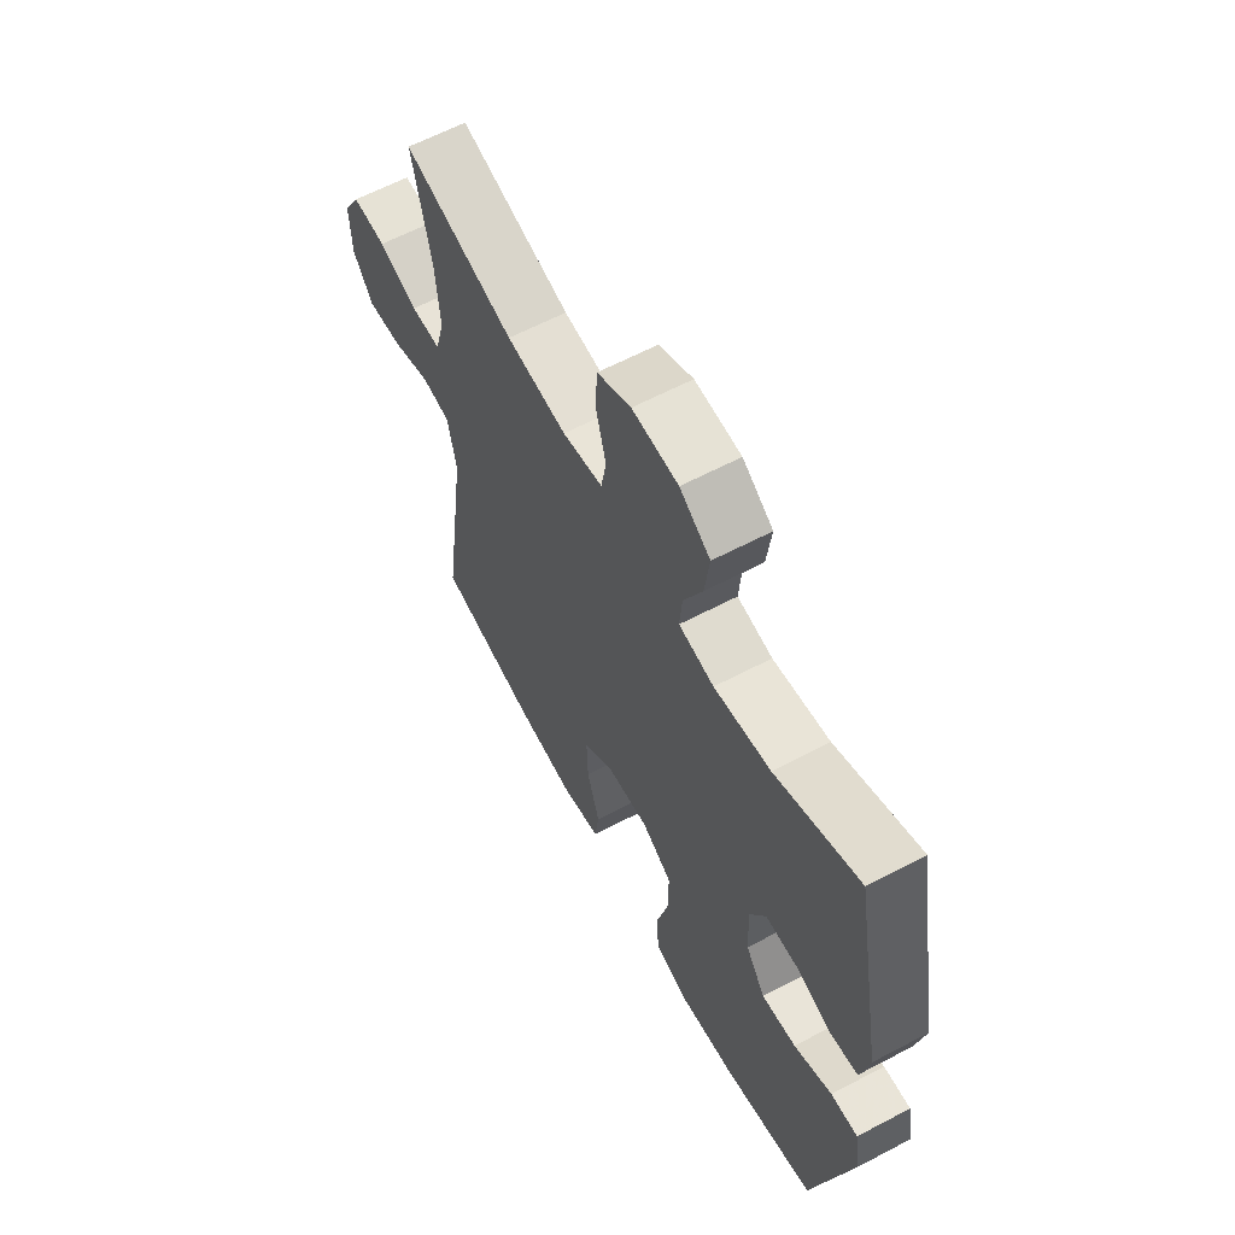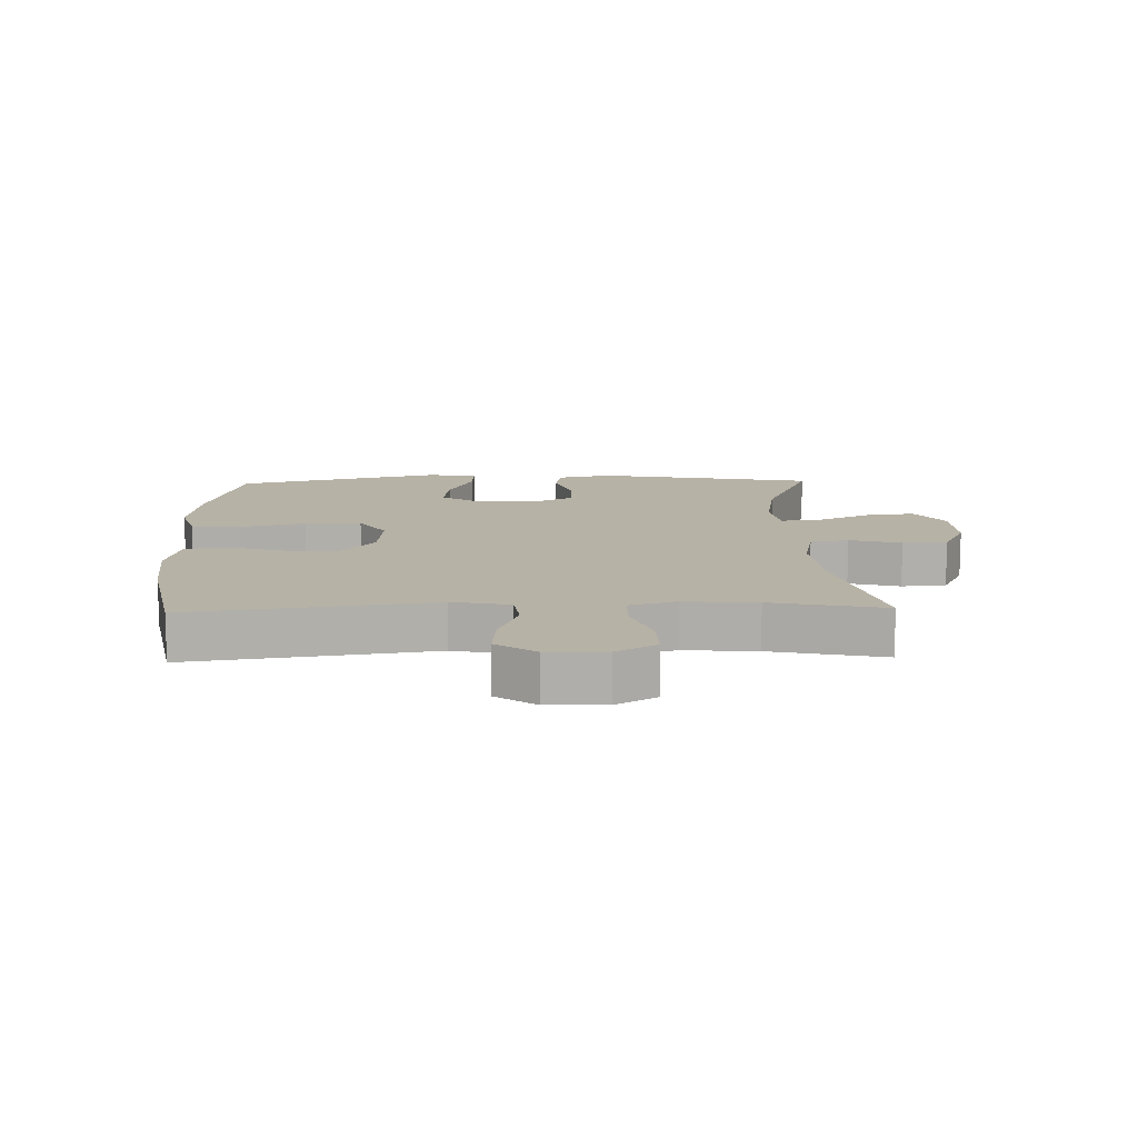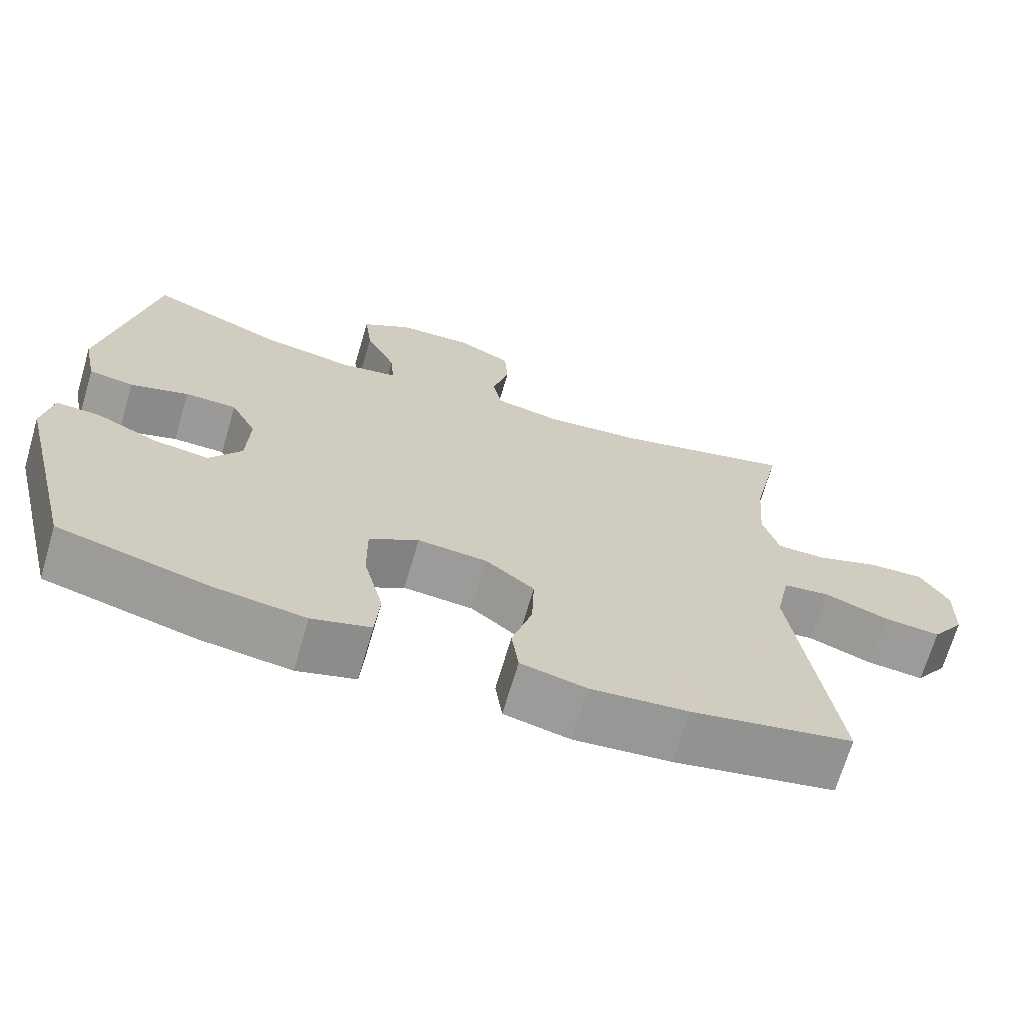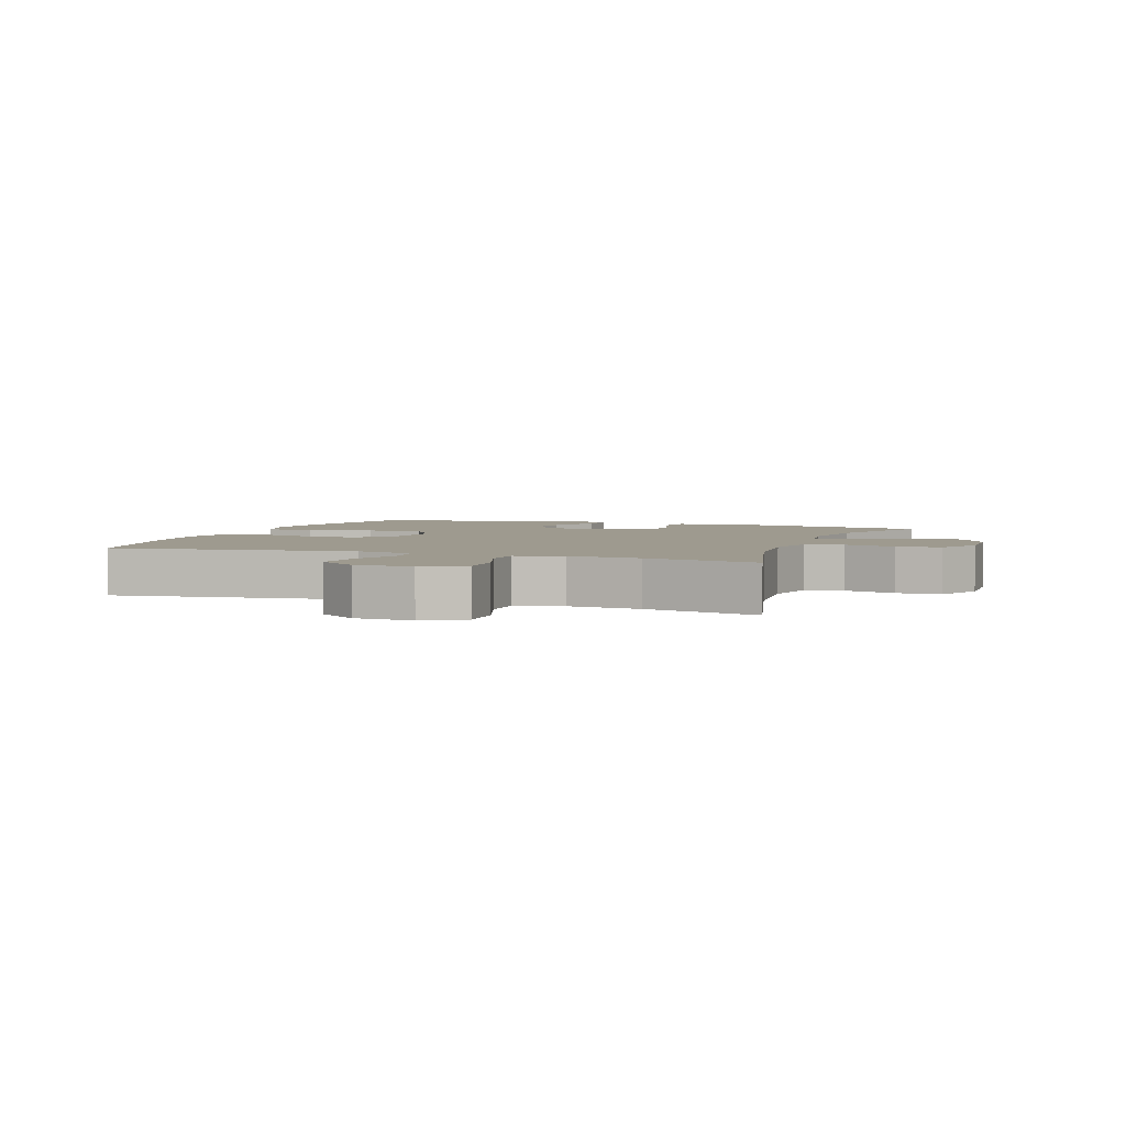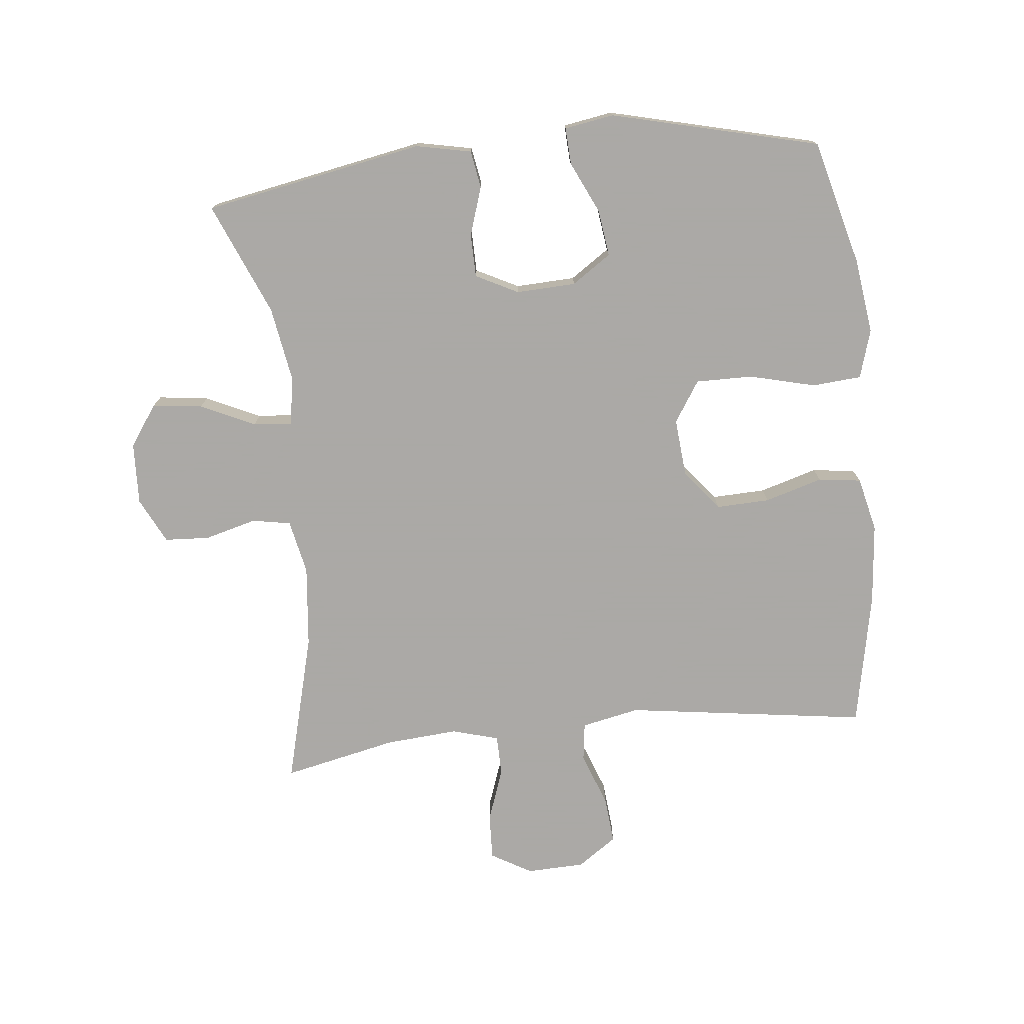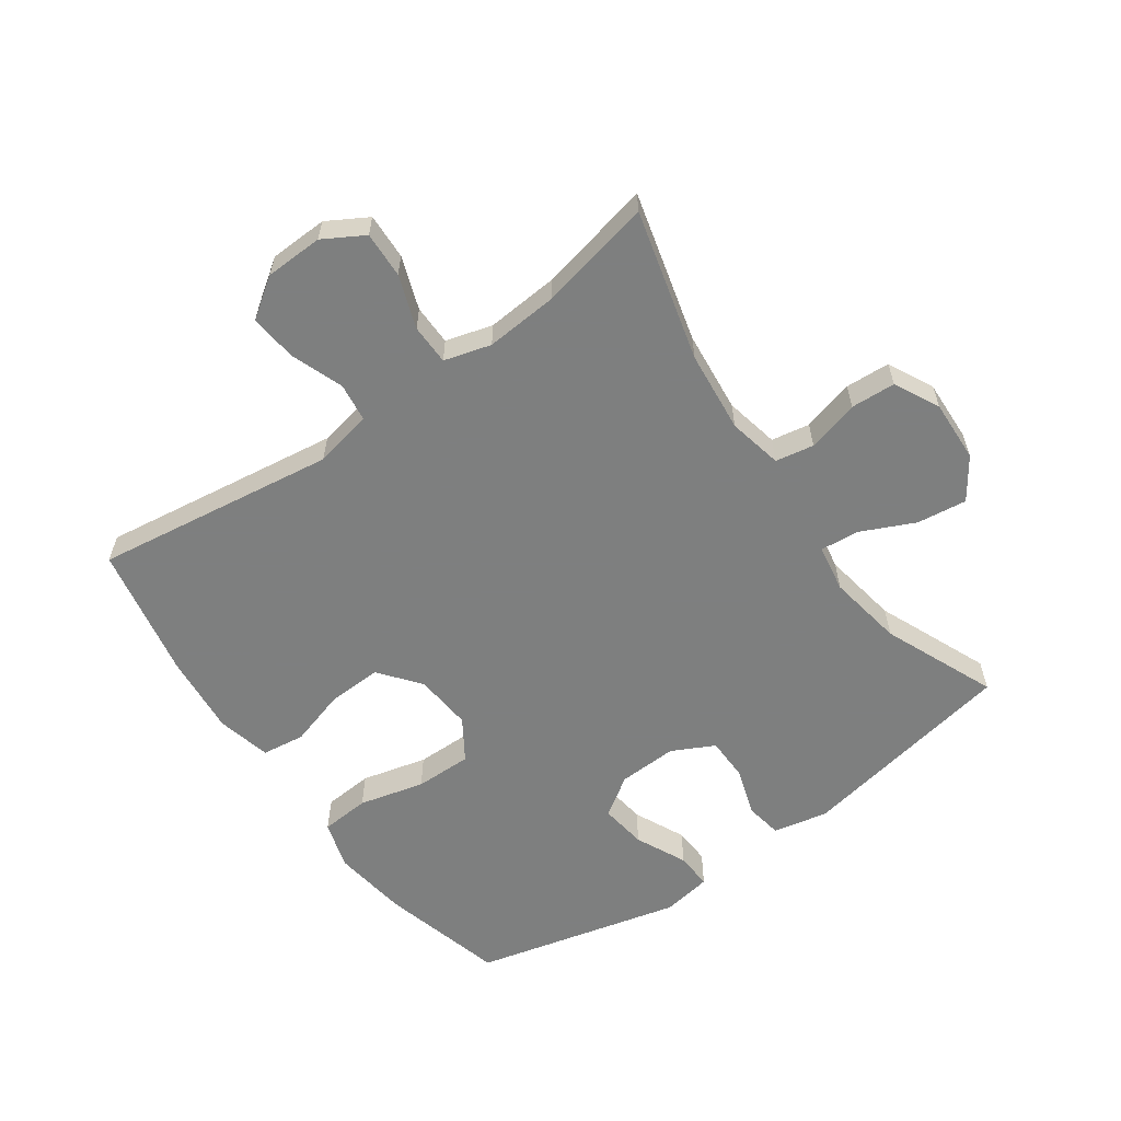
<metadata>
{"format":"obj","ext":"obj","renderer":"f3d","projection":"perspective","resolution":1024,"background":"white","views":[{"elev":62.3,"azim":61.9,"up":"+Z"},{"elev":12.3,"azim":-91.6,"up":"+Y"},{"elev":-69.2,"azim":163.6,"up":"+Z"},{"elev":3.6,"azim":-69.9,"up":"+Y"},{"elev":-75.5,"azim":96.0,"up":"+Y"},{"elev":-59.6,"azim":-54.7,"up":"+Y"}]}
</metadata>
<code>
v -0.5 0.07 0.5
v -0.261 0.07 0.438
v -0.132 0.07 0.425
v -0.046 0.07 0.443
v -0.035 0.07 0.504
v -0.057 0.07 0.586
v -0.053 0.07 0.657
v 0.019 0.07 0.693
v 0.117 0.07 0.689
v 0.182 0.07 0.644
v 0.172 0.07 0.565
v 0.132 0.07 0.479
v 0.127 0.07 0.418
v 0.202 0.07 0.405
v 0.322 0.07 0.425
v 0.5 0.07 0.5
v 0.565 0.07 0.152
v 0.547 0.07 0.065
v 0.488 0.07 0.055
v 0.411 0.07 0.08
v 0.343 0.07 0.079
v 0.309 0.07 0.012
v 0.313 0.07 -0.082
v 0.355 0.07 -0.144
v 0.429 0.07 -0.134
v 0.51 0.07 -0.096
v 0.568 0.07 -0.093
v 0.581 0.07 -0.171
v 0.5 0.07 -0.5
v 0.302 0.07 -0.552
v 0.183 0.07 -0.568
v 0.106 0.07 -0.545
v 0.1 0.07 -0.467
v 0.126 0.07 -0.363
v 0.127 0.07 -0.273
v 0.062 0.07 -0.231
v -0.03 0.07 -0.239
v -0.094 0.07 -0.29
v -0.091 0.07 -0.375
v -0.064 0.07 -0.466
v -0.073 0.07 -0.534
v -0.159 0.07 -0.554
v -0.287 0.07 -0.542
v -0.5 0.07 -0.5
v -0.446 0.07 -0.117
v -0.465 0.07 -0.025
v -0.526 0.07 -0.017
v -0.61 0.07 -0.048
v -0.685 0.07 -0.055
v -0.728 0.07 0.007
v -0.731 0.07 0.099
v -0.694 0.07 0.163
v -0.621 0.07 0.16
v -0.537 0.07 0.13
v -0.473 0.07 0.131
v -0.452 0.07 0.205
v -0.461 0.07 0.32
v -0.5 0 0.5
v -0.261 0 0.438
v -0.132 0 0.425
v -0.046 0 0.443
v -0.035 0 0.504
v -0.057 0 0.586
v -0.053 0 0.657
v 0.019 0 0.693
v 0.117 0 0.689
v 0.182 0 0.644
v 0.172 0 0.565
v 0.132 0 0.479
v 0.127 0 0.418
v 0.202 0 0.405
v 0.322 0 0.425
v 0.5 0 0.5
v 0.565 0 0.152
v 0.547 0 0.065
v 0.488 0 0.055
v 0.411 0 0.08
v 0.343 0 0.079
v 0.309 0 0.012
v 0.313 0 -0.082
v 0.355 0 -0.144
v 0.429 0 -0.134
v 0.51 0 -0.096
v 0.568 0 -0.093
v 0.581 0 -0.171
v 0.5 0 -0.5
v 0.302 0 -0.552
v 0.183 0 -0.568
v 0.106 0 -0.545
v 0.1 0 -0.467
v 0.126 0 -0.363
v 0.127 0 -0.273
v 0.062 0 -0.231
v -0.03 0 -0.239
v -0.094 0 -0.29
v -0.091 0 -0.375
v -0.064 0 -0.466
v -0.073 0 -0.534
v -0.159 0 -0.554
v -0.287 0 -0.542
v -0.5 0 -0.5
v -0.446 0 -0.117
v -0.465 0 -0.025
v -0.526 0 -0.017
v -0.61 0 -0.048
v -0.685 0 -0.055
v -0.728 0 0.007
v -0.731 0 0.099
v -0.694 0 0.163
v -0.621 0 0.16
v -0.537 0 0.13
v -0.473 0 0.131
v -0.452 0 0.205
v -0.461 0 0.32
f 52 53 54
f 51 52 54
f 50 51 54
f 49 50 54
f 48 49 54
f 47 48 54
f 46 47 54 55
f 45 46 55 56
f 43 44 45
f 42 43 45
f 41 42 45
f 40 41 45
f 39 40 45
f 38 39 45 56
f 32 33 34
f 31 32 34
f 30 31 34
f 29 30 34
f 28 29 34
f 27 28 34
f 26 27 34
f 25 26 34
f 24 25 34 35
f 23 24 35 36
f 18 19 20
f 17 18 20
f 16 17 20
f 15 16 20
f 14 15 20 21
f 13 14 21 22
f 10 11 12
f 9 10 12
f 8 9 12
f 7 8 12
f 6 7 12
f 5 6 12
f 4 5 12 13
f 23 36 37
f 22 23 37
f 13 22 37
f 4 13 37
f 3 4 37
f 38 56 57
f 37 38 57
f 3 37 57
f 2 3 57
f 1 2 57
f 111 110 109
f 111 109 108
f 111 108 107
f 111 107 106
f 111 106 105
f 111 105 104
f 112 111 104 103
f 113 112 103 102
f 102 101 100
f 102 100 99
f 102 99 98
f 102 98 97
f 102 97 96
f 113 102 96 95
f 91 90 89
f 91 89 88
f 91 88 87
f 91 87 86
f 91 86 85
f 91 85 84
f 91 84 83
f 91 83 82
f 92 91 82 81
f 93 92 81 80
f 77 76 75
f 77 75 74
f 77 74 73
f 77 73 72
f 78 77 72 71
f 79 78 71 70
f 69 68 67
f 69 67 66
f 69 66 65
f 69 65 64
f 69 64 63
f 69 63 62
f 70 69 62 61
f 94 93 80
f 94 80 79
f 94 79 70
f 94 70 61
f 94 61 60
f 114 113 95
f 114 95 94
f 114 94 60
f 114 60 59
f 114 59 58
f 1 58 59 2
f 2 59 60 3
f 3 60 61 4
f 4 61 62 5
f 5 62 63 6
f 6 63 64 7
f 7 64 65 8
f 8 65 66 9
f 9 66 67 10
f 10 67 68 11
f 11 68 69 12
f 12 69 70 13
f 13 70 71 14
f 14 71 72 15
f 15 72 73 16
f 16 73 74 17
f 17 74 75 18
f 18 75 76 19
f 19 76 77 20
f 20 77 78 21
f 21 78 79 22
f 22 79 80 23
f 23 80 81 24
f 24 81 82 25
f 25 82 83 26
f 26 83 84 27
f 27 84 85 28
f 28 85 86 29
f 29 86 87 30
f 30 87 88 31
f 31 88 89 32
f 32 89 90 33
f 33 90 91 34
f 34 91 92 35
f 35 92 93 36
f 36 93 94 37
f 37 94 95 38
f 38 95 96 39
f 39 96 97 40
f 40 97 98 41
f 41 98 99 42
f 42 99 100 43
f 43 100 101 44
f 44 101 102 45
f 45 102 103 46
f 46 103 104 47
f 47 104 105 48
f 48 105 106 49
f 49 106 107 50
f 50 107 108 51
f 51 108 109 52
f 52 109 110 53
f 53 110 111 54
f 54 111 112 55
f 55 112 113 56
f 56 113 114 57
f 57 114 58 1

</code>
